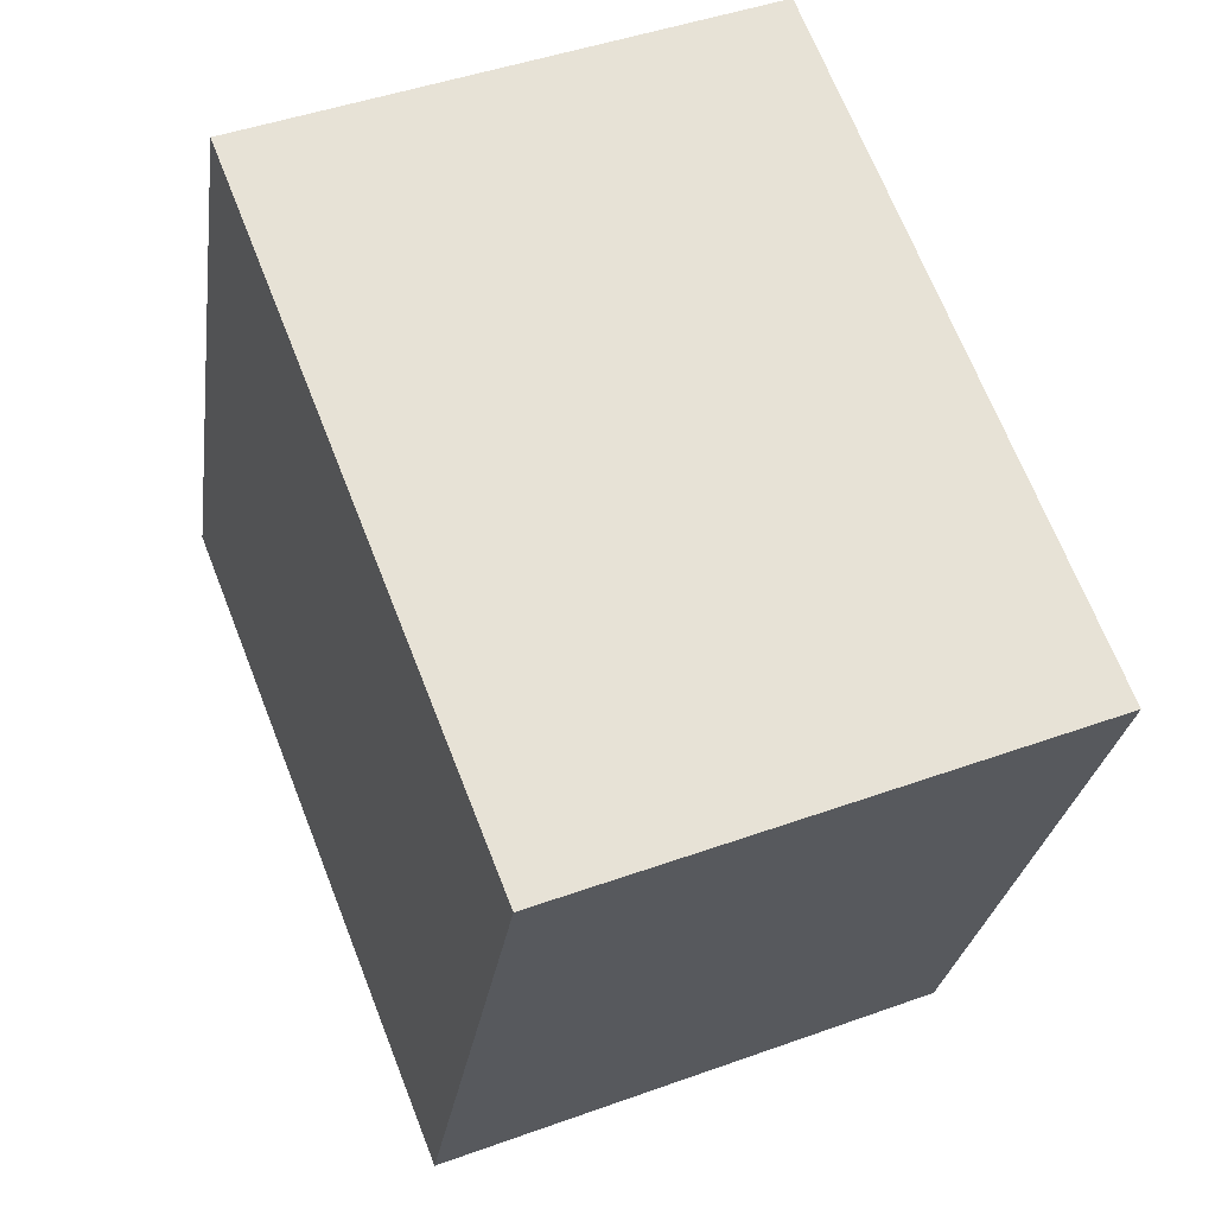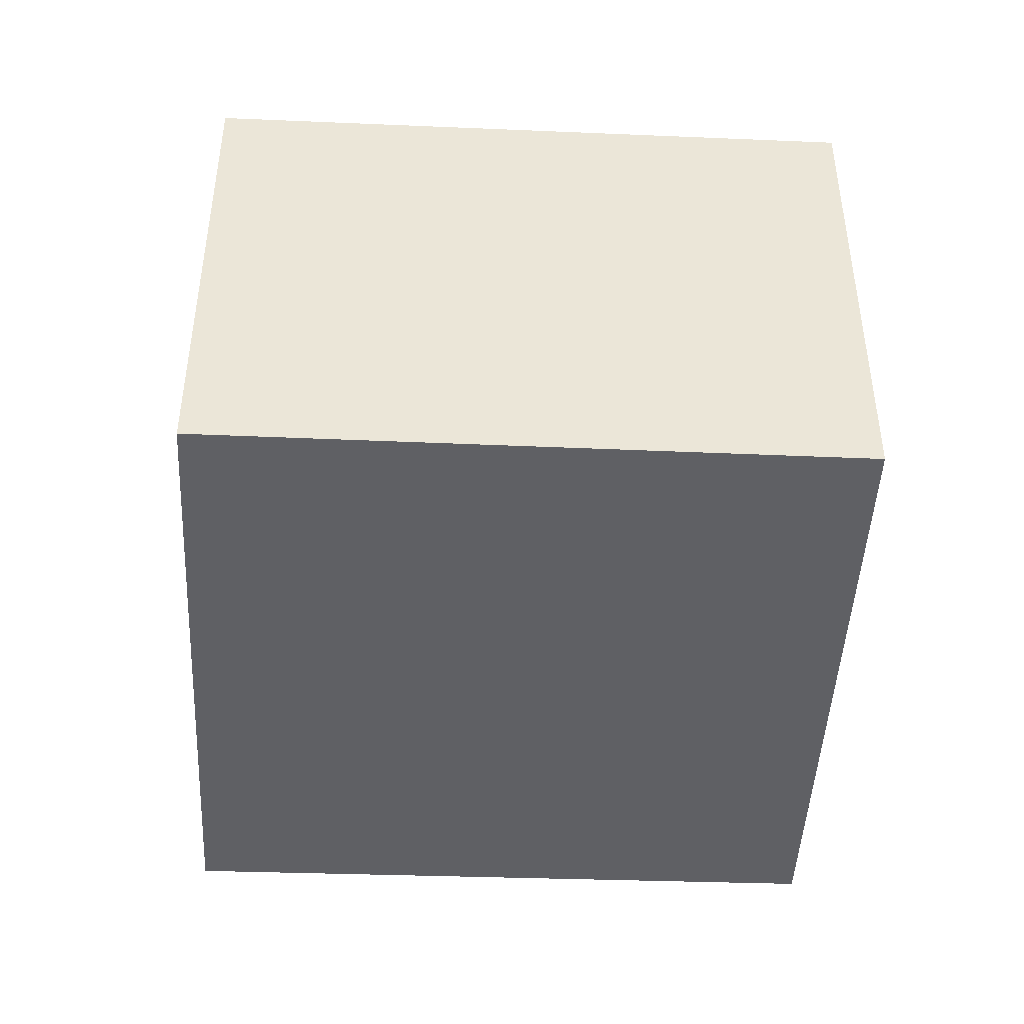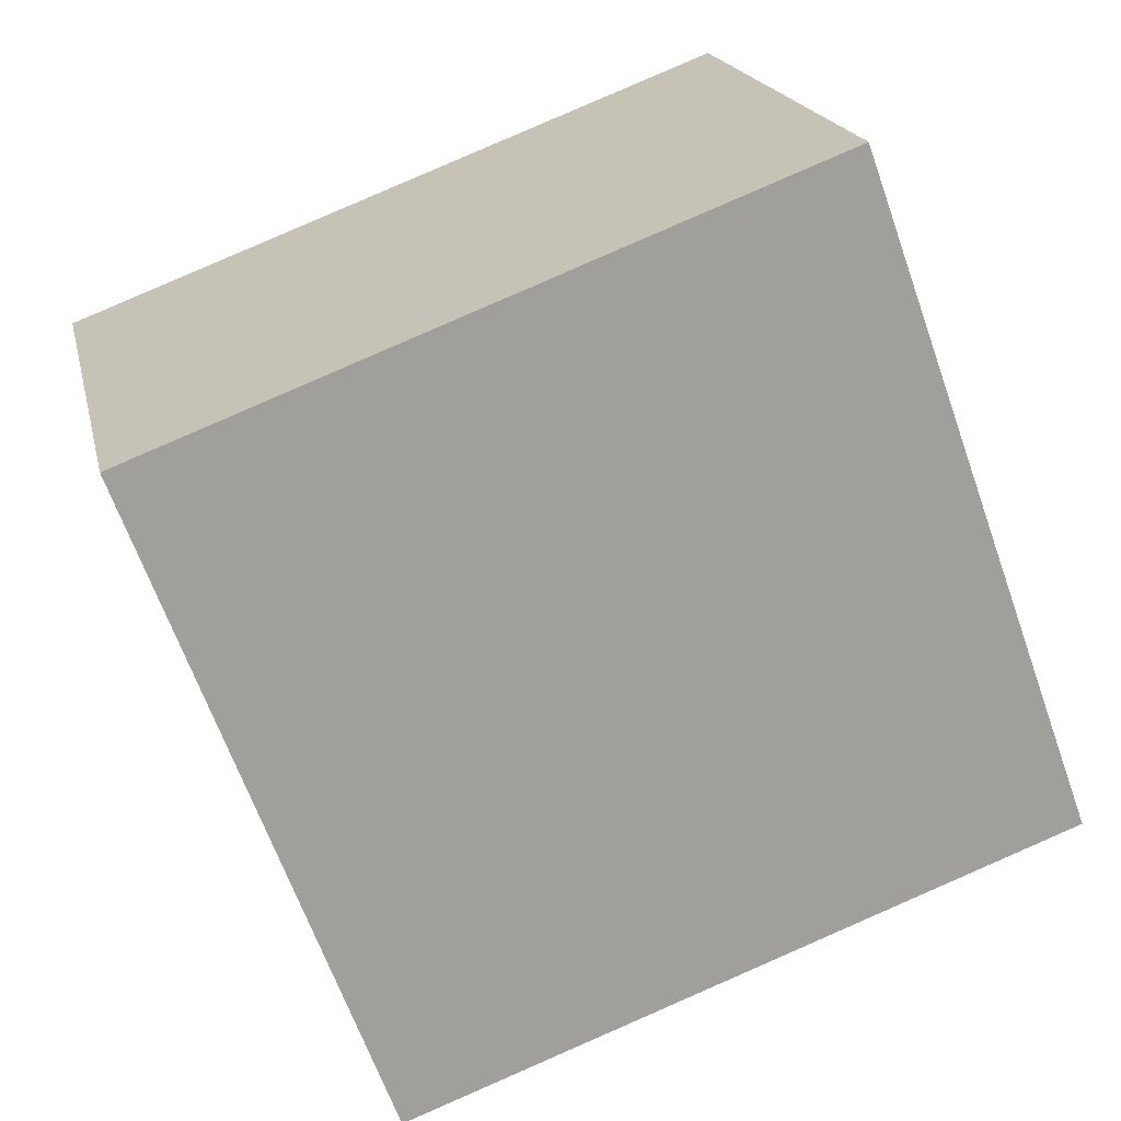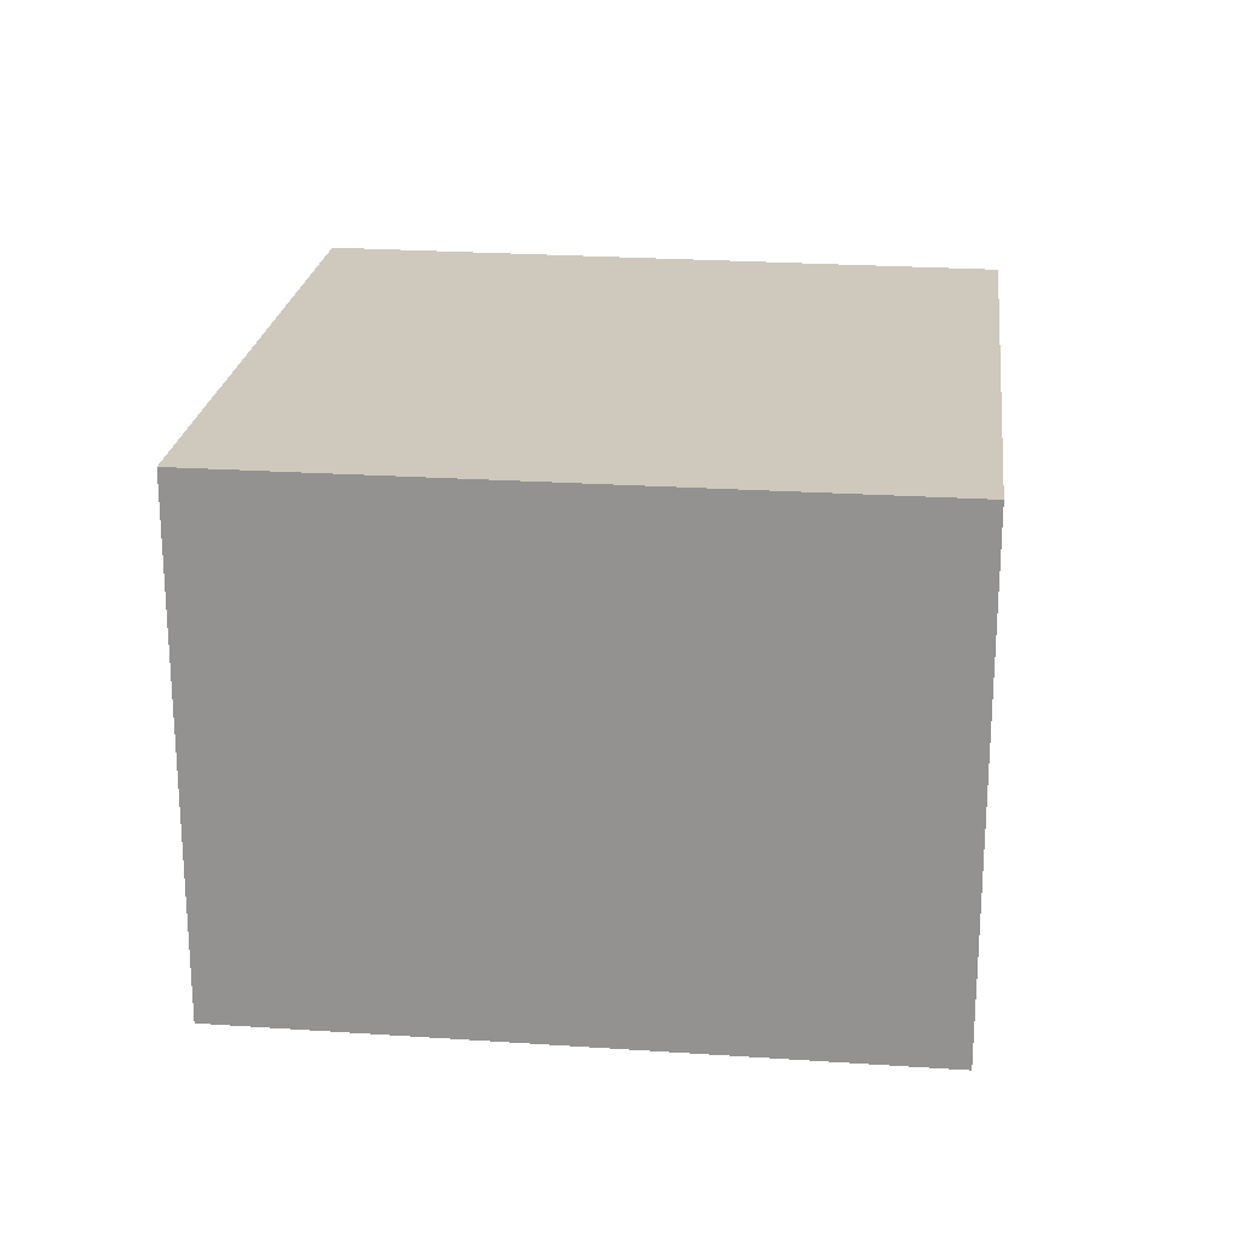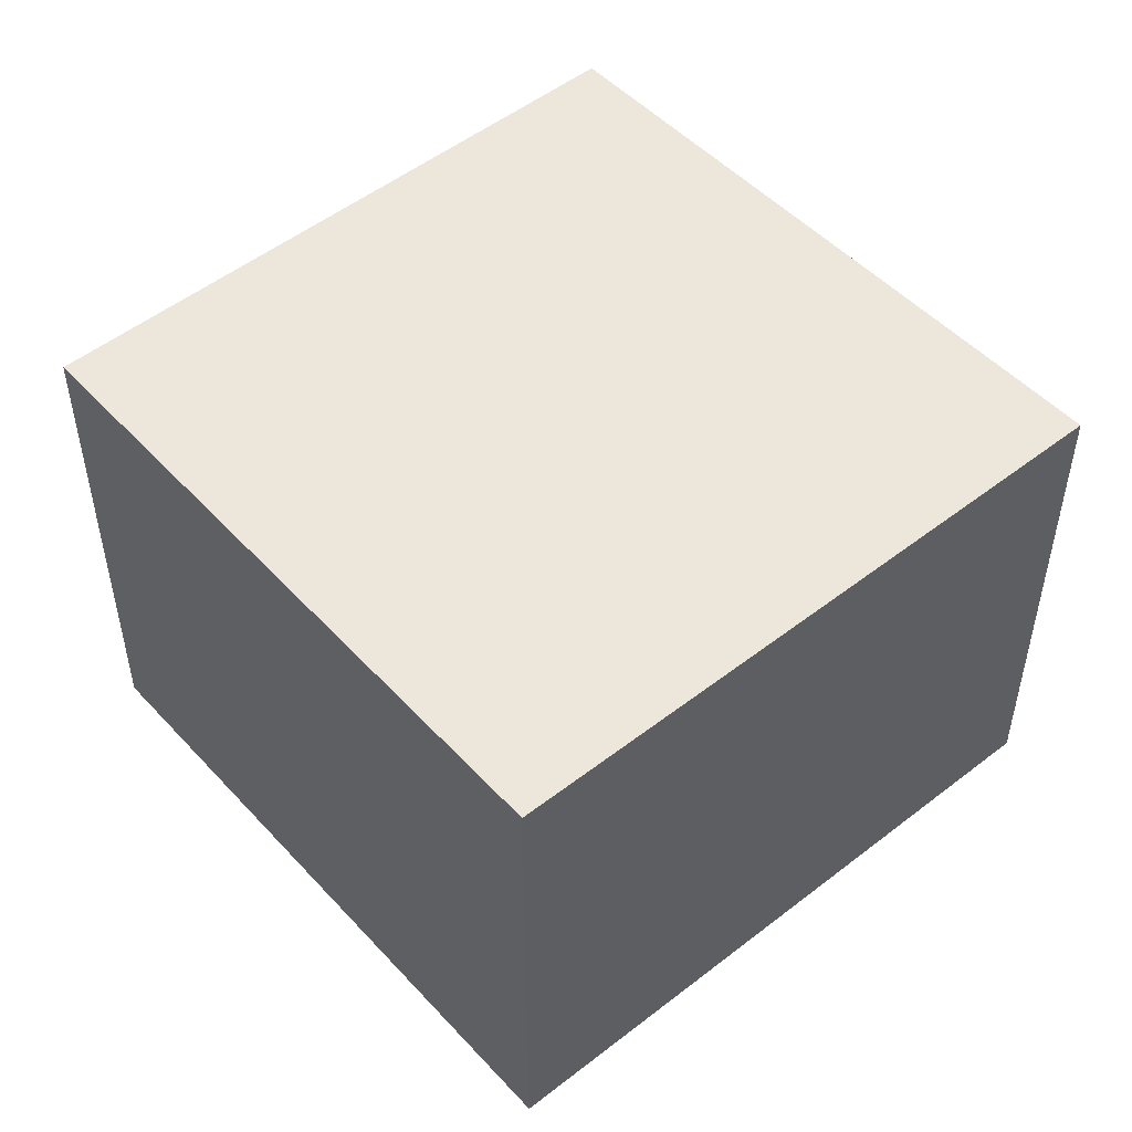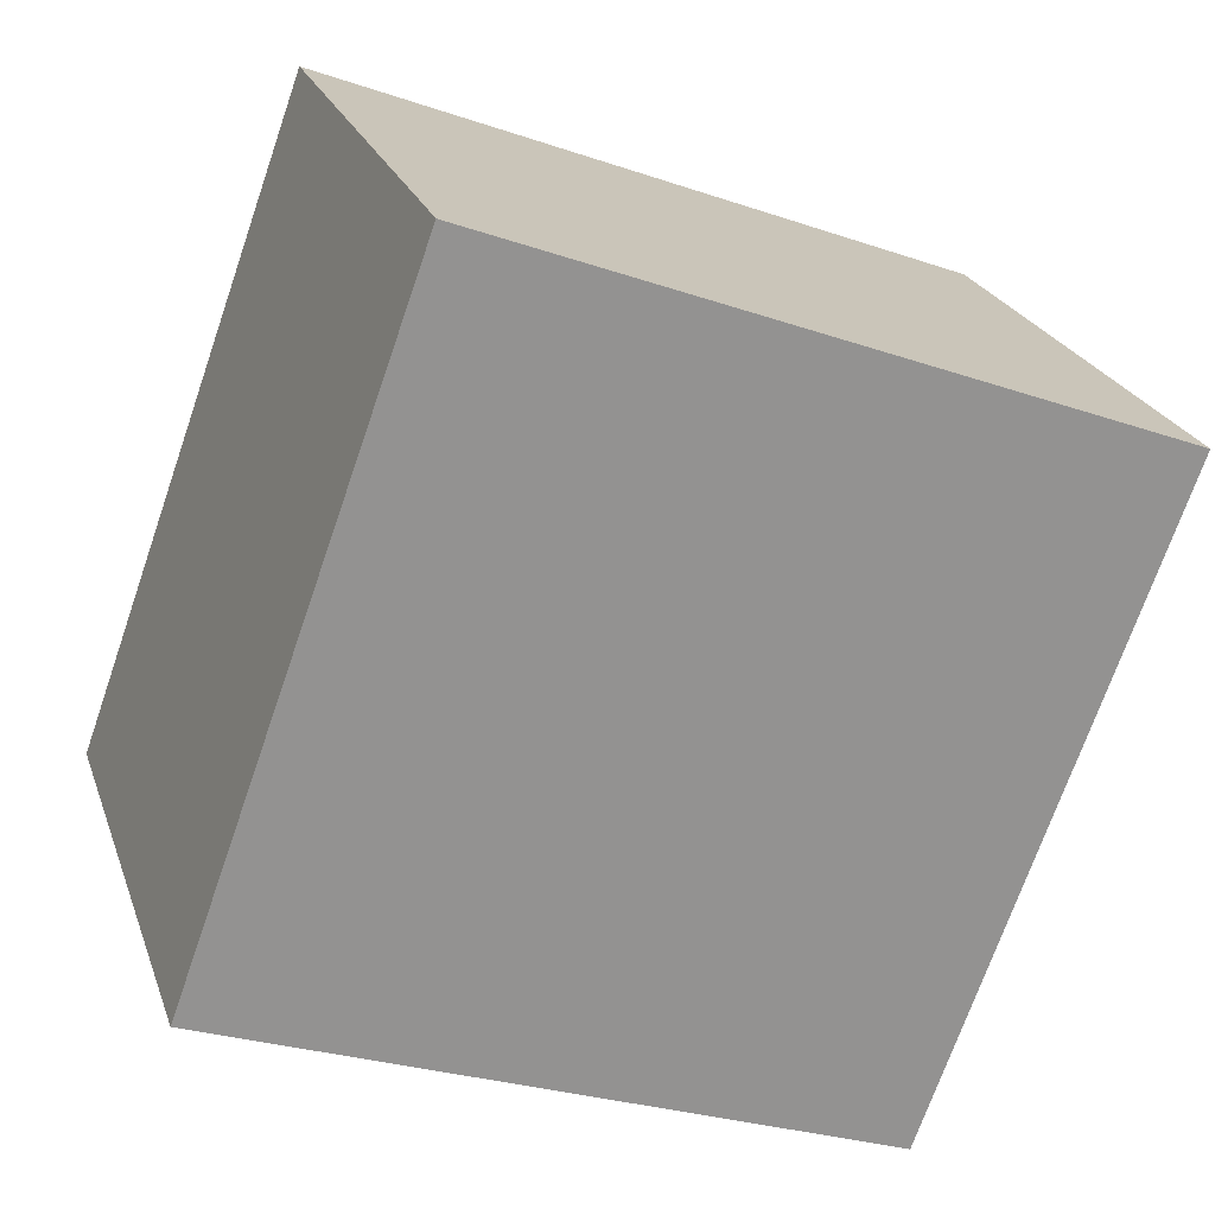
<metadata>
{"format":"obj","ext":"obj","renderer":"f3d","projection":"perspective","resolution":1024,"background":"white","views":[{"elev":44.8,"azim":67.2,"up":"+Z"},{"elev":-45.3,"azim":107.7,"up":"+Y"},{"elev":18.9,"azim":167.9,"up":"+Z"},{"elev":22.4,"azim":117.1,"up":"+Y"},{"elev":50.6,"azim":-110.5,"up":"+Y"},{"elev":23.2,"azim":-16.6,"up":"+Z"}]}
</metadata>
<code>
v  3.026 2.431 -1.117
v  1.094 2.431 3.033
v  4.144 2.431 1.871
v  0 2.431 1.489e-16
v  4.144 -1.146e-16 1.871
v  3.026 6.84e-17 -1.117
v  0 0 0
v  1.094 -1.857e-16 3.033
g defaultobject
f 1 2 3
f 2 1 4
f 5 1 3
f 1 5 6
f 6 4 1
f 4 6 7
f 7 2 4
f 2 7 8
f 8 3 2
f 3 8 5
f 5 7 6
f 7 5 8

</code>
